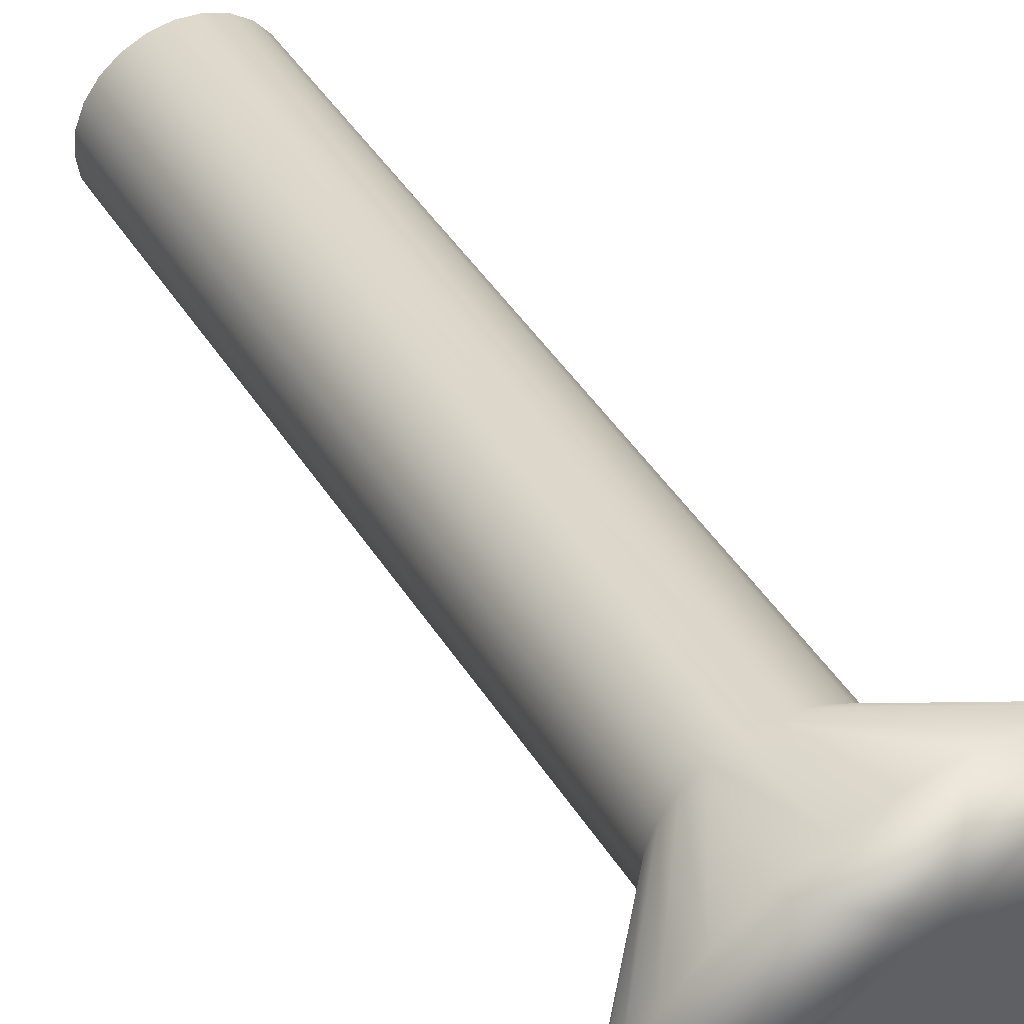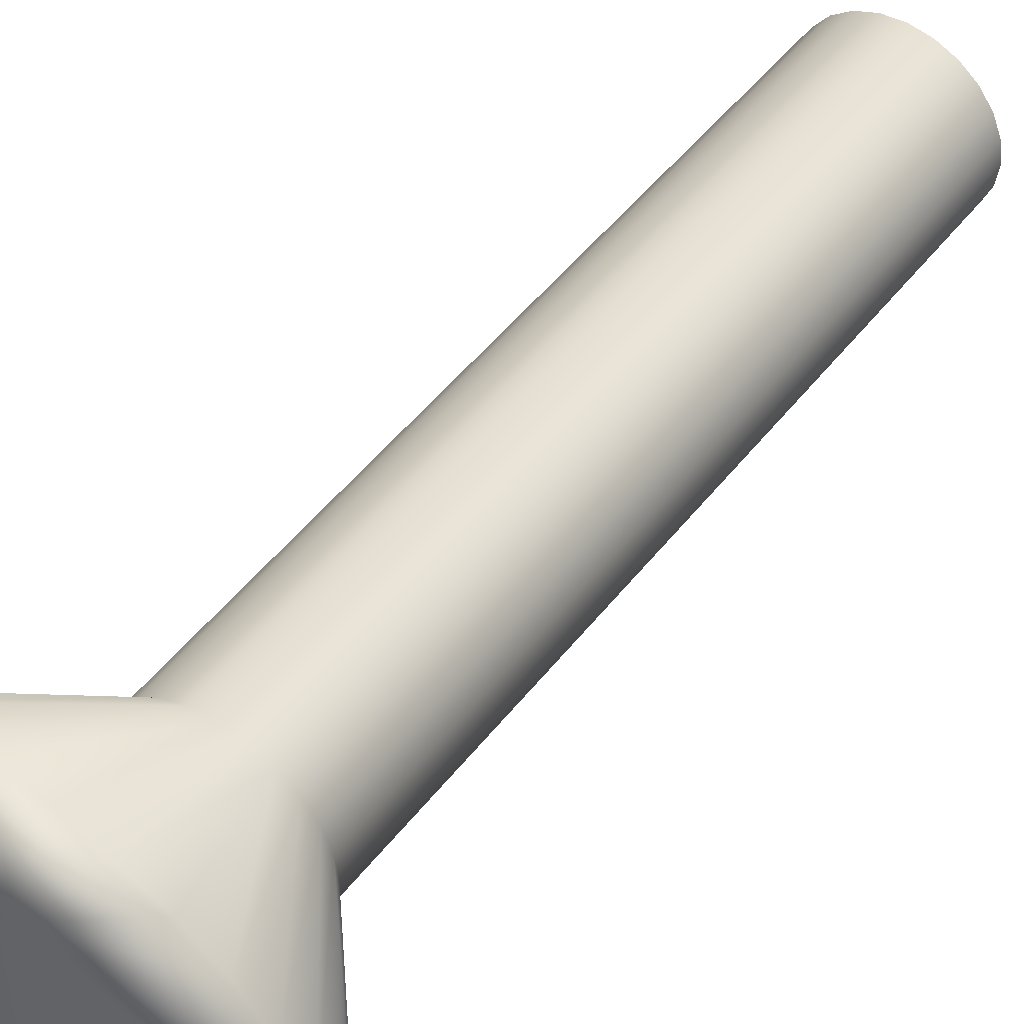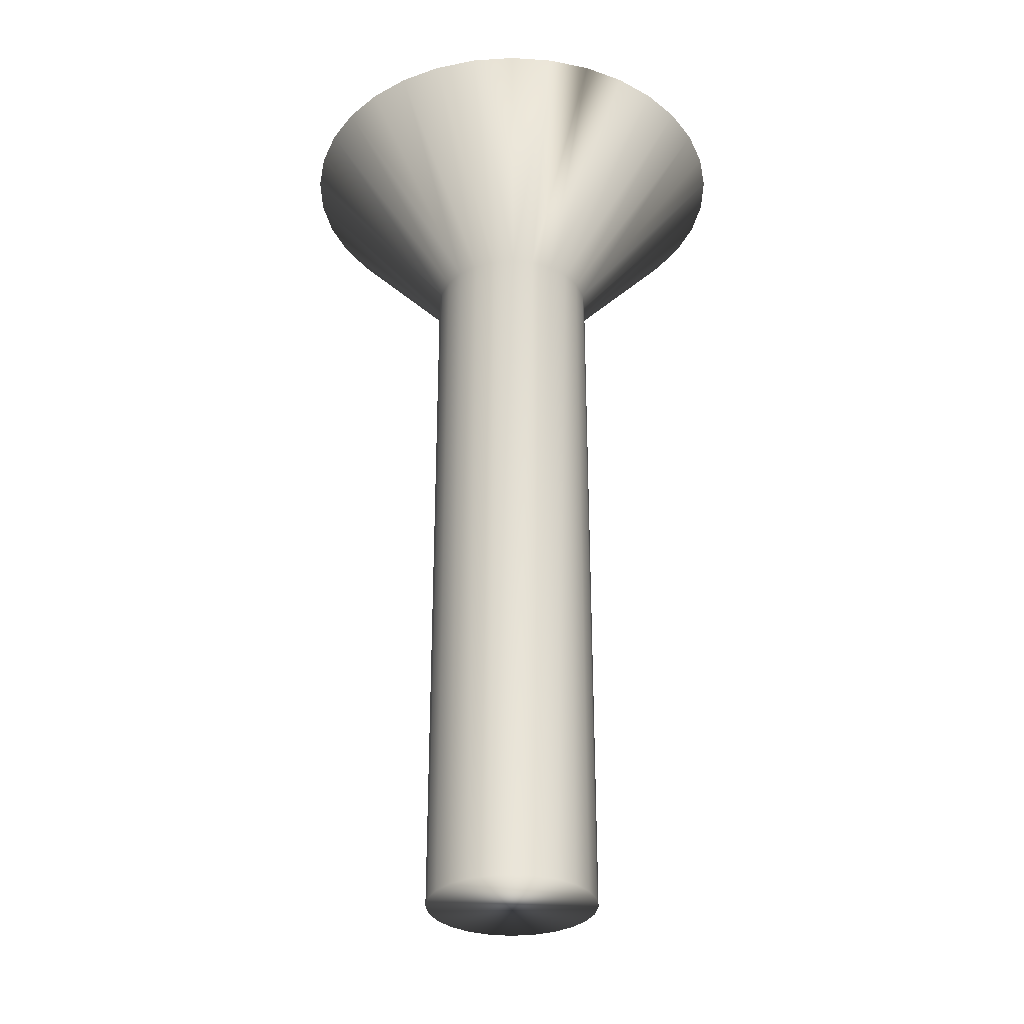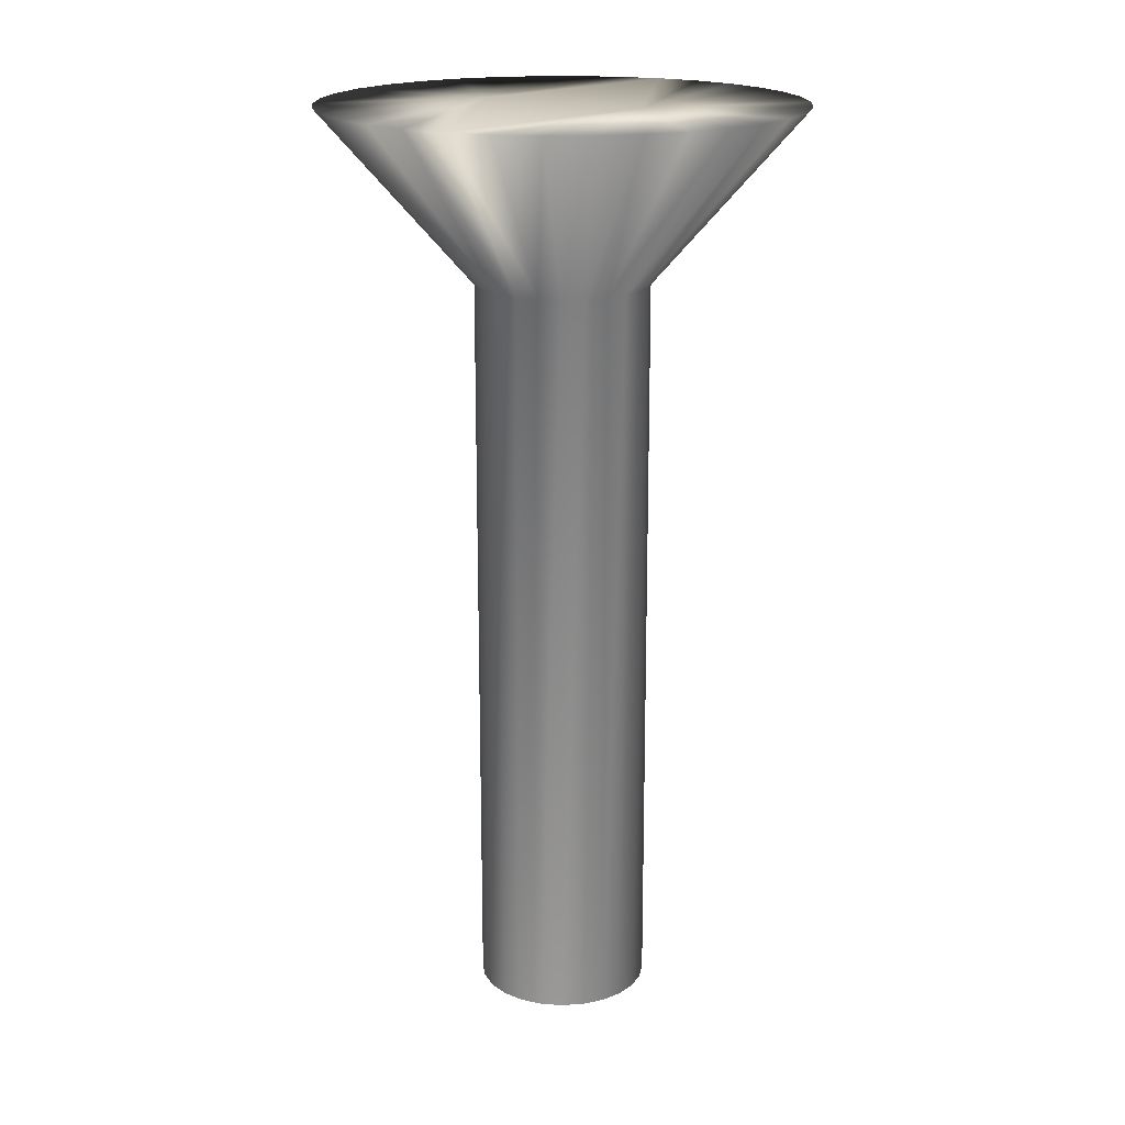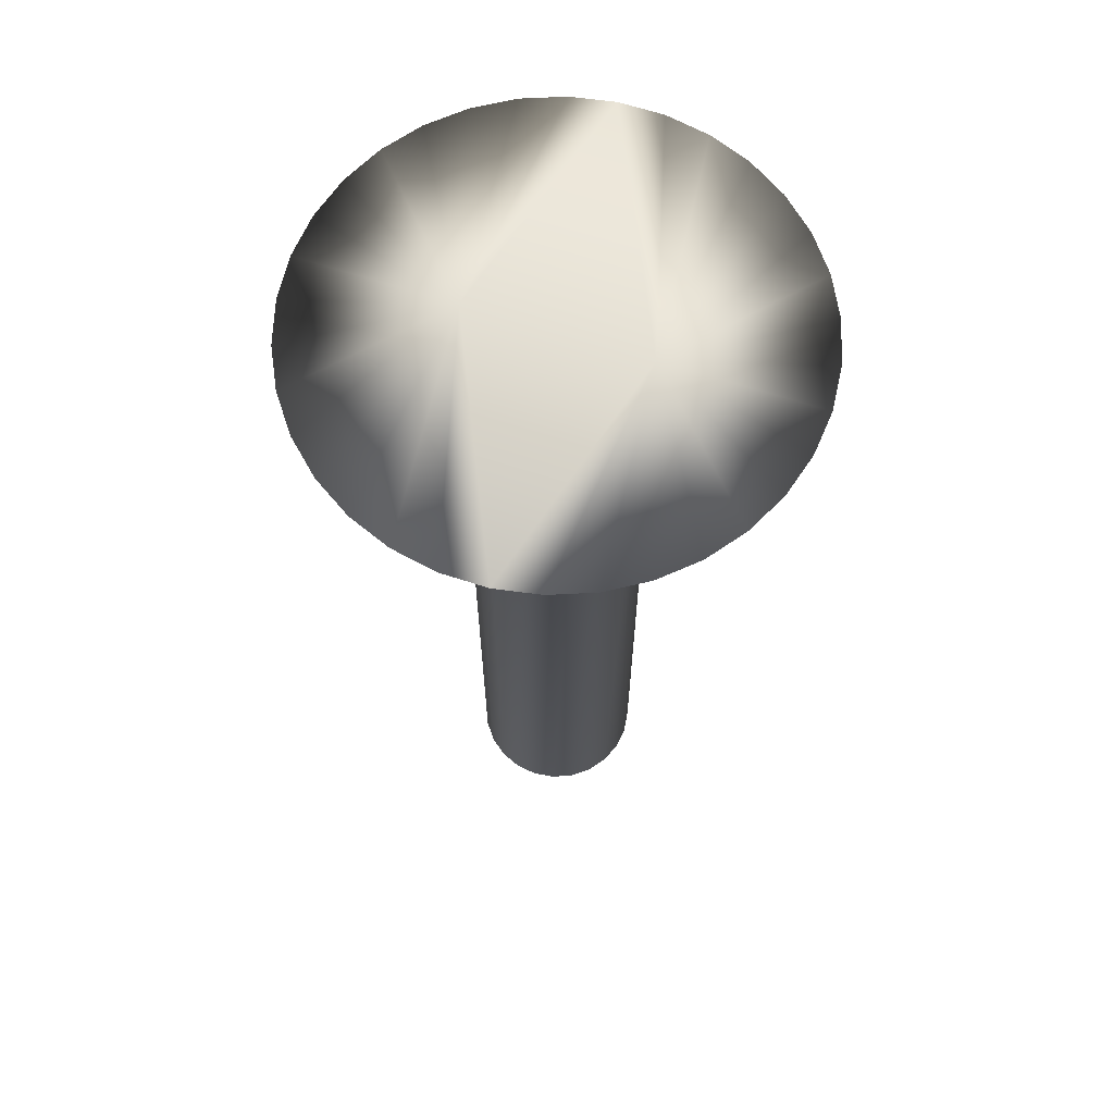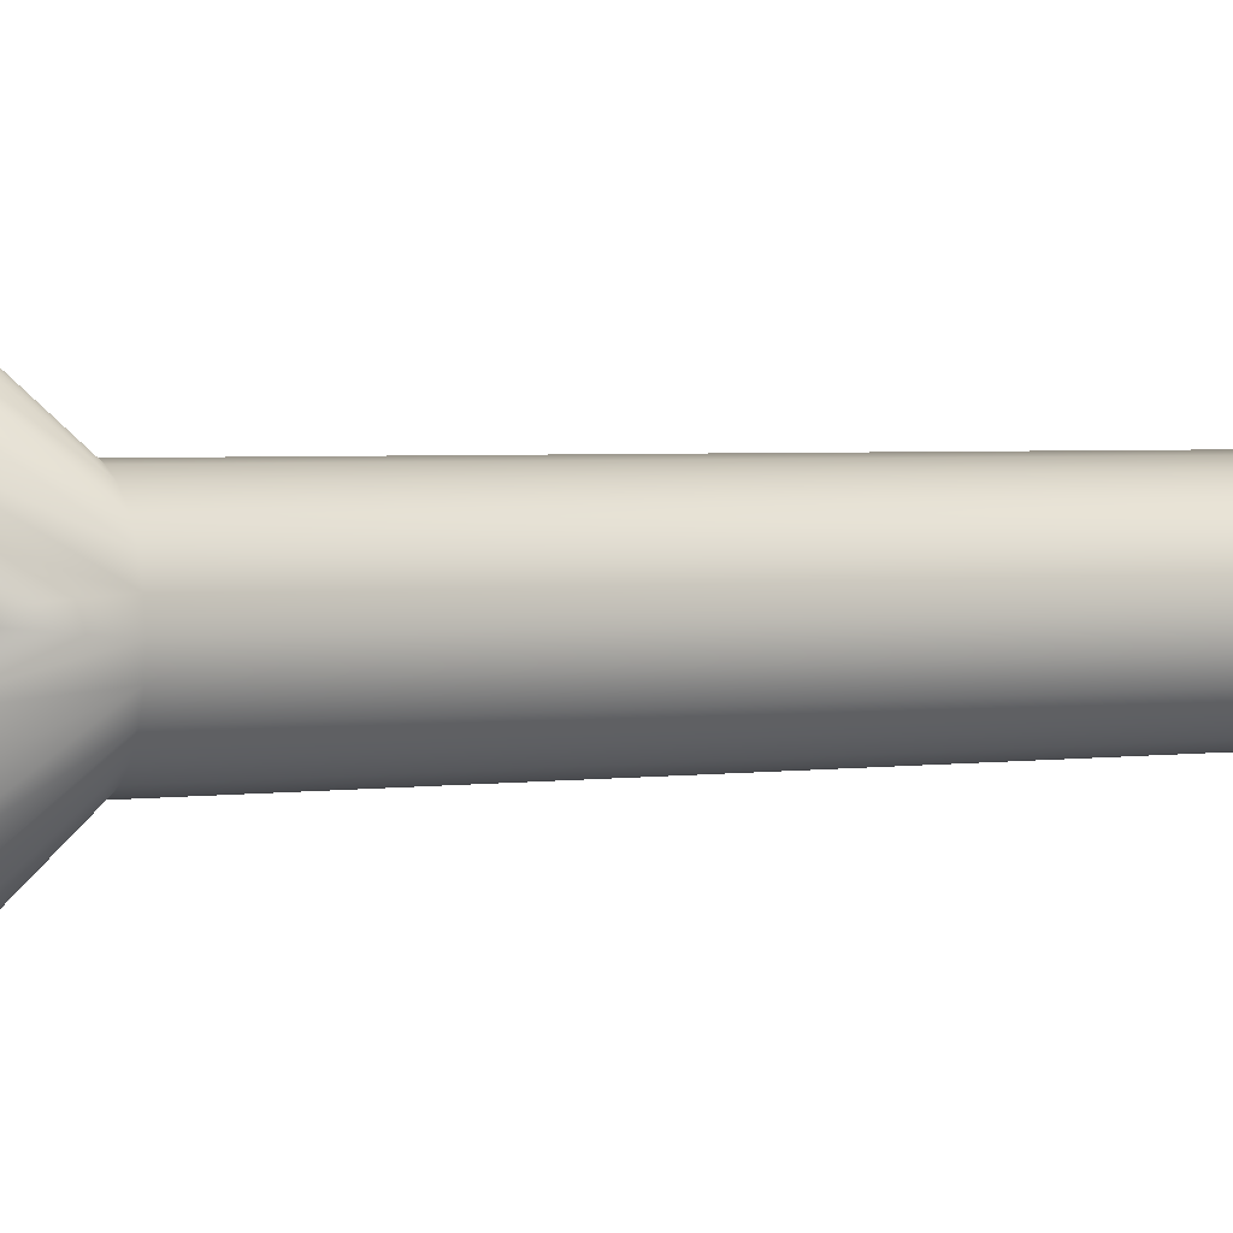
<metadata>
{"format":"obj","ext":"obj","renderer":"f3d","projection":"perspective","resolution":1024,"background":"white","views":[{"elev":46.2,"azim":149.1,"up":"+Z"},{"elev":49.4,"azim":-143.7,"up":"+Z"},{"elev":-31.6,"azim":74.1,"up":"+Y"},{"elev":18.7,"azim":-59.4,"up":"+Y"},{"elev":66.1,"azim":108.2,"up":"+Y"},{"elev":3.2,"azim":-114.2,"up":"+Z"}]}
</metadata>
<code>
v -45.2 -0.3125 -149
v -44.69 -0.3125 -148.9
v -45.2 -2.312 -147.2
v -44.94 -2.312 -147.2
v -44.21 -0.3125 -148.8
v -44.7 -2.312 -147.1
v -43.75 -0.3125 -148.6
v -43.35 -0.3125 -148.3
v -44.49 -2.312 -146.9
v -43.01 -0.3125 -147.9
v -44.33 -2.312 -146.7
v -42.74 -0.3125 -147.4
v -44.23 -2.312 -146.5
v -42.56 -0.3125 -147
v -42.46 -0.3125 -146.5
v -44.2 -2.312 -146.2
v -42.46 -0.3125 -146
v -44.23 -2.312 -146
v -42.56 -0.3125 -145.5
v -42.74 -0.3125 -145
v -44.33 -2.312 -145.7
v -43.01 -0.3125 -144.6
v -44.49 -2.312 -145.5
v -43.35 -0.3125 -144.2
v -44.7 -2.312 -145.4
v -43.75 -0.3125 -143.9
v -44.21 -0.3125 -143.7
v -44.94 -2.312 -145.3
v -44.69 -0.3125 -143.5
v -45.2 -2.312 -145.2
v -45.2 -0.3125 -143.5
v -45.71 -0.3125 -143.5
v -45.46 -2.312 -145.3
v -46.19 -0.3125 -143.7
v -45.7 -2.312 -145.4
v -46.65 -0.3125 -143.9
v -47.05 -0.3125 -144.2
v -45.91 -2.312 -145.5
v -47.39 -0.3125 -144.6
v -46.07 -2.312 -145.7
v -47.66 -0.3125 -145
v -46.17 -2.312 -146
v -47.85 -0.3125 -145.5
v -47.94 -0.3125 -146
v -46.2 -2.312 -146.2
v -47.94 -0.3125 -146.5
v -46.17 -2.312 -146.5
v -47.85 -0.3125 -147
v -47.66 -0.3125 -147.4
v -46.07 -2.312 -146.7
v -47.39 -0.3125 -147.9
v -45.91 -2.312 -146.9
v -47.05 -0.3125 -148.3
v -45.7 -2.312 -147.1
v -46.65 -0.3125 -148.6
v -46.19 -0.3125 -148.8
v -45.46 -2.312 -147.2
v -45.71 -0.3125 -148.9
v -45.2 -11 -145.2
v -45.46 -11 -145.3
v -45.7 -11 -145.4
v -45.91 -11 -145.5
v -46.07 -11 -145.7
v -46.17 -11 -146
v -46.2 -11 -146.2
v -46.17 -11 -146.5
v -46.07 -11 -146.7
v -45.91 -11 -146.9
v -45.7 -11 -147.1
v -45.46 -11 -147.2
v -45.2 -11 -147.2
v -44.94 -11 -145.3
v -44.94 -11 -147.2
v -44.7 -11 -145.4
v -44.7 -11 -147.1
v -44.49 -11 -145.5
v -44.49 -11 -146.9
v -44.33 -11 -145.7
v -44.33 -11 -146.7
v -44.23 -11 -146
v -44.23 -11 -146.5
v -44.2 -11 -146.2
v -45.2 -0.3125 -147.2
v -45.2 -0.3125 -145.2
f 1 2 3
f 3 2 4
f 4 2 5
f 4 5 6
f 6 5 7
f 6 7 8
f 6 8 9
f 9 8 10
f 9 10 11
f 11 10 12
f 11 12 13
f 13 12 14
f 13 14 15
f 13 15 16
f 16 15 17
f 16 17 18
f 18 17 19
f 18 19 20
f 18 20 21
f 21 20 22
f 21 22 23
f 23 22 24
f 23 24 25
f 25 24 26
f 25 26 27
f 25 27 28
f 28 27 29
f 28 29 30
f 30 29 31
f 31 32 30
f 30 32 33
f 33 32 34
f 33 34 35
f 35 34 36
f 35 36 37
f 35 37 38
f 38 37 39
f 38 39 40
f 40 39 41
f 40 41 42
f 42 41 43
f 42 43 44
f 42 44 45
f 45 44 46
f 45 46 47
f 47 46 48
f 47 48 49
f 47 49 50
f 50 49 51
f 50 51 52
f 52 51 53
f 52 53 54
f 54 53 55
f 54 55 56
f 54 56 57
f 57 56 58
f 57 58 3
f 3 58 1
f 59 30 60
f 60 30 33
f 60 33 61
f 61 33 35
f 61 35 62
f 62 35 38
f 62 38 63
f 63 38 40
f 63 40 64
f 64 40 42
f 64 42 65
f 65 42 45
f 65 45 66
f 66 45 47
f 66 47 67
f 67 47 50
f 67 50 68
f 68 50 52
f 68 52 69
f 69 52 54
f 69 54 70
f 70 54 57
f 70 57 71
f 71 57 3
f 60 70 59
f 59 70 71
f 59 71 72
f 72 71 73
f 72 73 74
f 74 73 75
f 74 75 76
f 76 75 77
f 76 77 78
f 78 77 79
f 78 79 80
f 80 79 81
f 80 81 82
f 70 60 69
f 69 60 61
f 69 61 68
f 68 61 62
f 68 62 67
f 67 62 63
f 67 63 66
f 66 63 64
f 66 64 65
f 1 58 83
f 83 58 56
f 83 56 55
f 55 53 83
f 83 53 51
f 83 51 49
f 49 48 83
f 83 48 46
f 83 46 44
f 83 44 84
f 84 44 43
f 84 43 41
f 41 39 84
f 84 39 37
f 84 37 36
f 36 34 84
f 84 34 32
f 84 32 31
f 31 29 84
f 84 29 27
f 84 27 26
f 26 24 84
f 84 24 22
f 84 22 20
f 20 19 84
f 84 19 17
f 84 17 15
f 84 15 83
f 83 15 14
f 83 14 12
f 12 10 83
f 83 10 8
f 83 8 7
f 7 5 83
f 83 5 2
f 83 2 1
f 71 3 73
f 73 3 4
f 73 4 75
f 75 4 6
f 75 6 77
f 77 6 9
f 77 9 79
f 79 9 11
f 79 11 81
f 81 11 13
f 81 13 82
f 82 13 16
f 82 16 80
f 80 16 18
f 80 18 78
f 78 18 21
f 78 21 76
f 76 21 23
f 76 23 74
f 74 23 25
f 74 25 72
f 72 25 28
f 72 28 59
f 59 28 30

</code>
